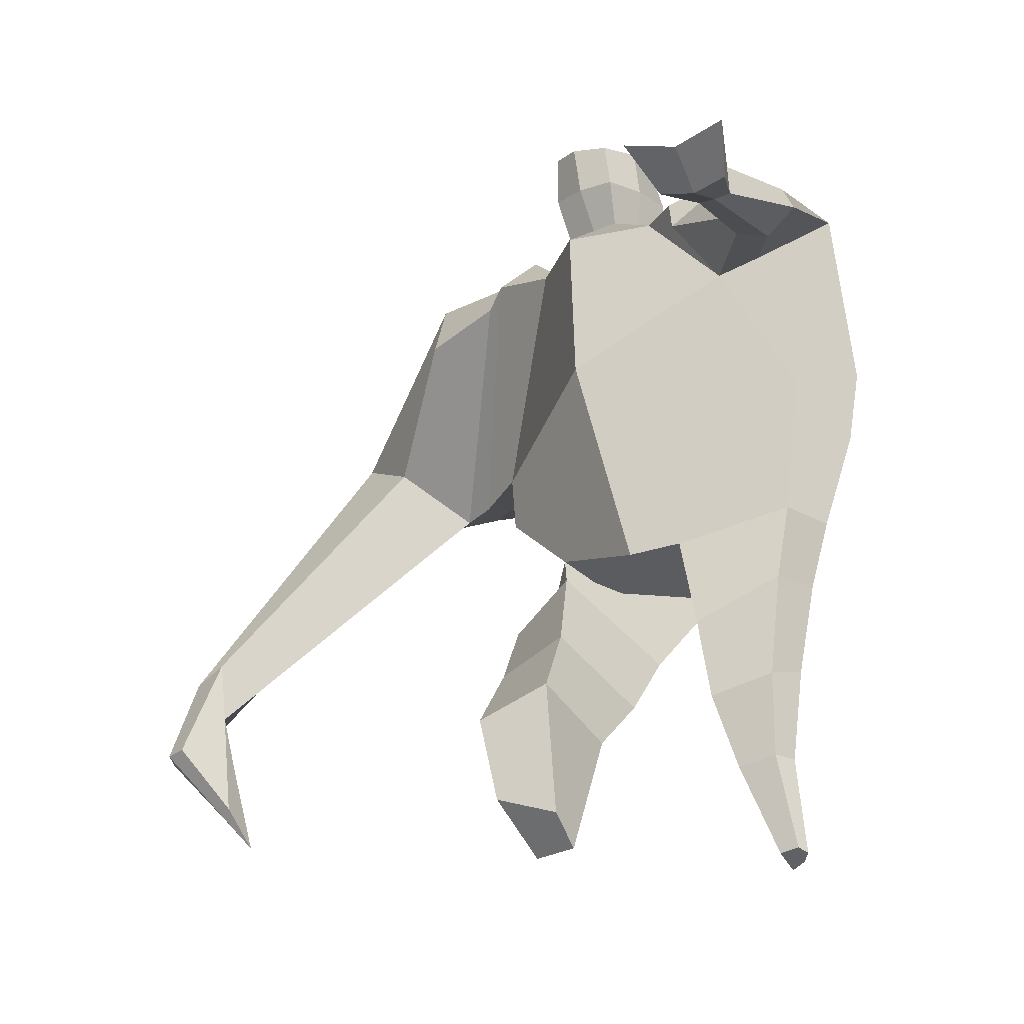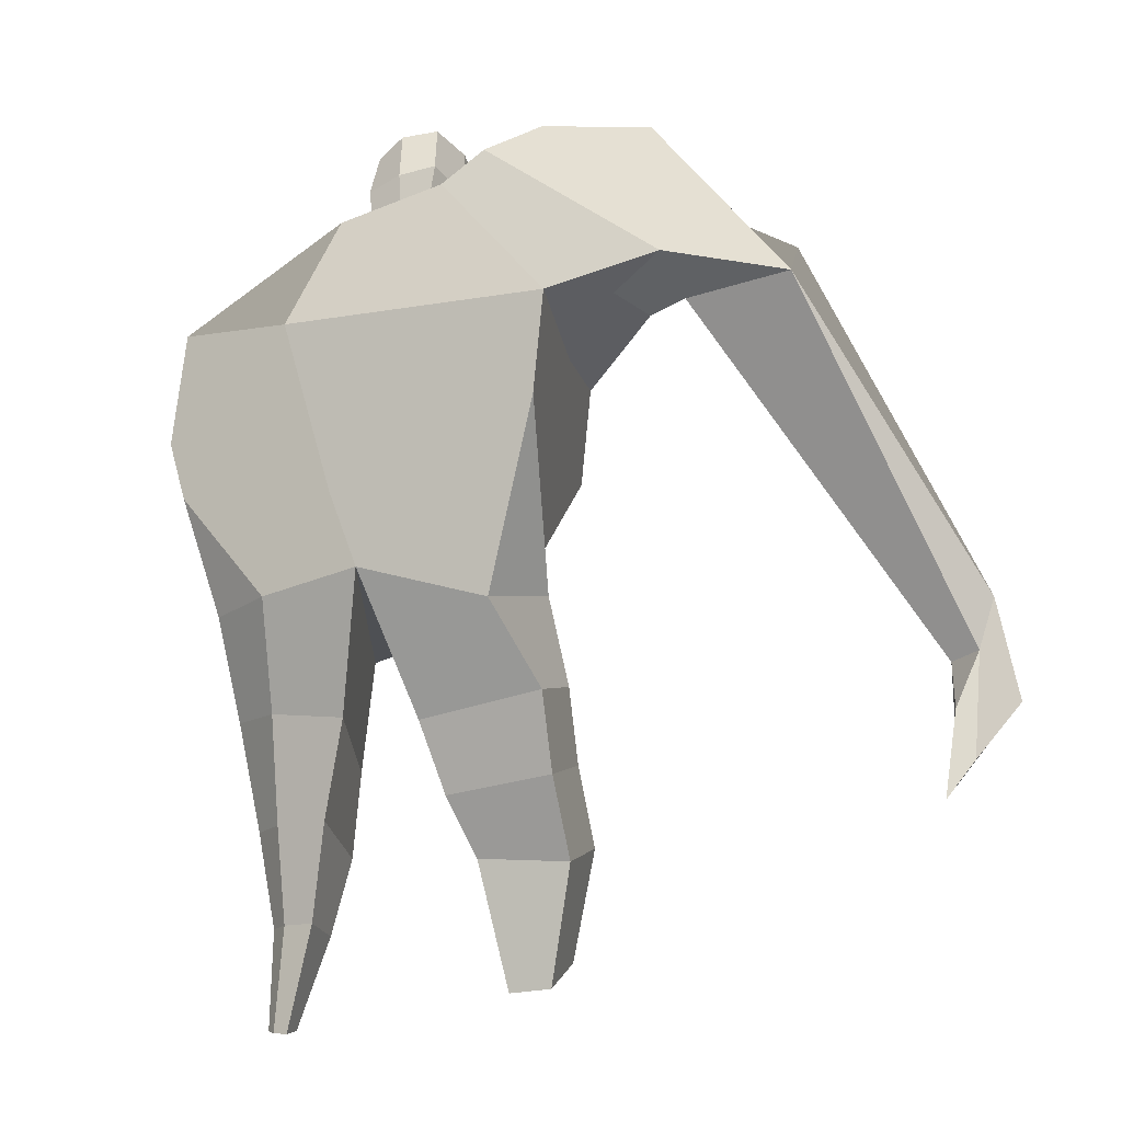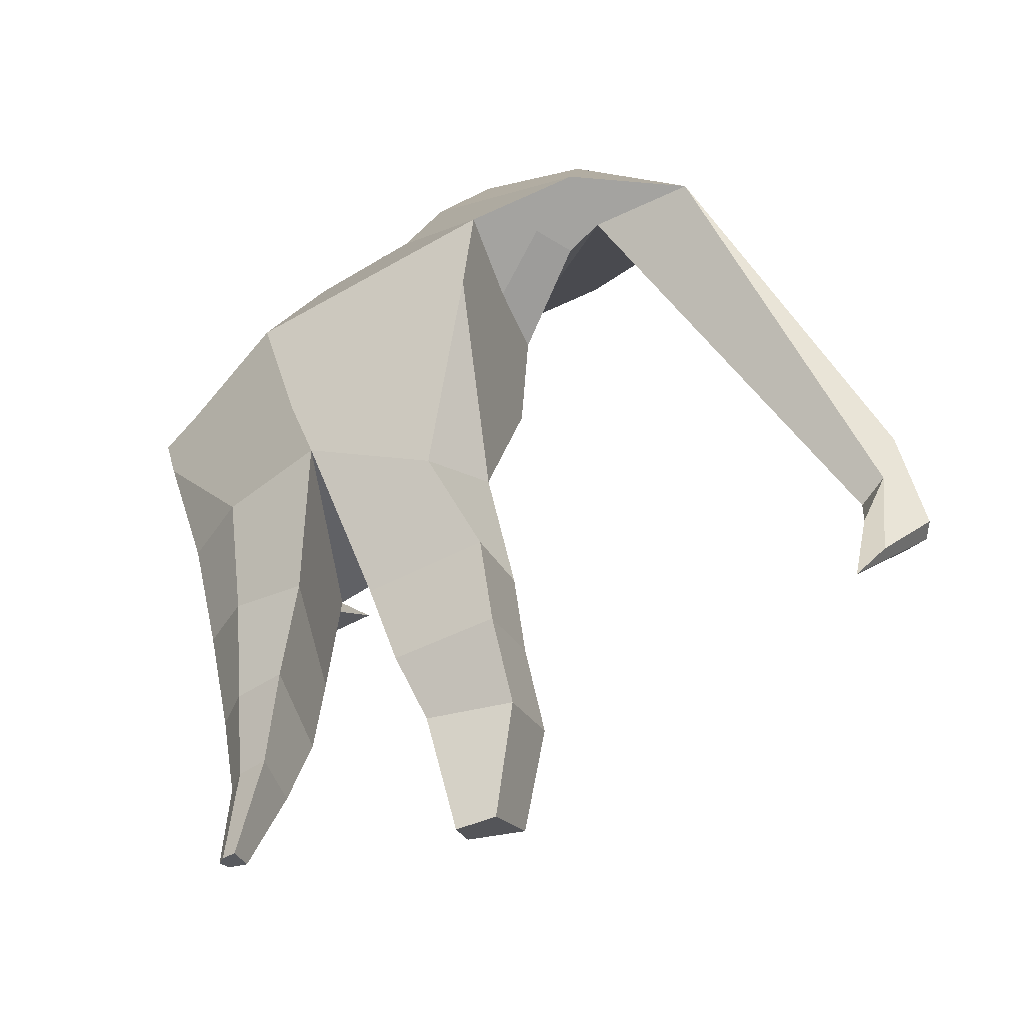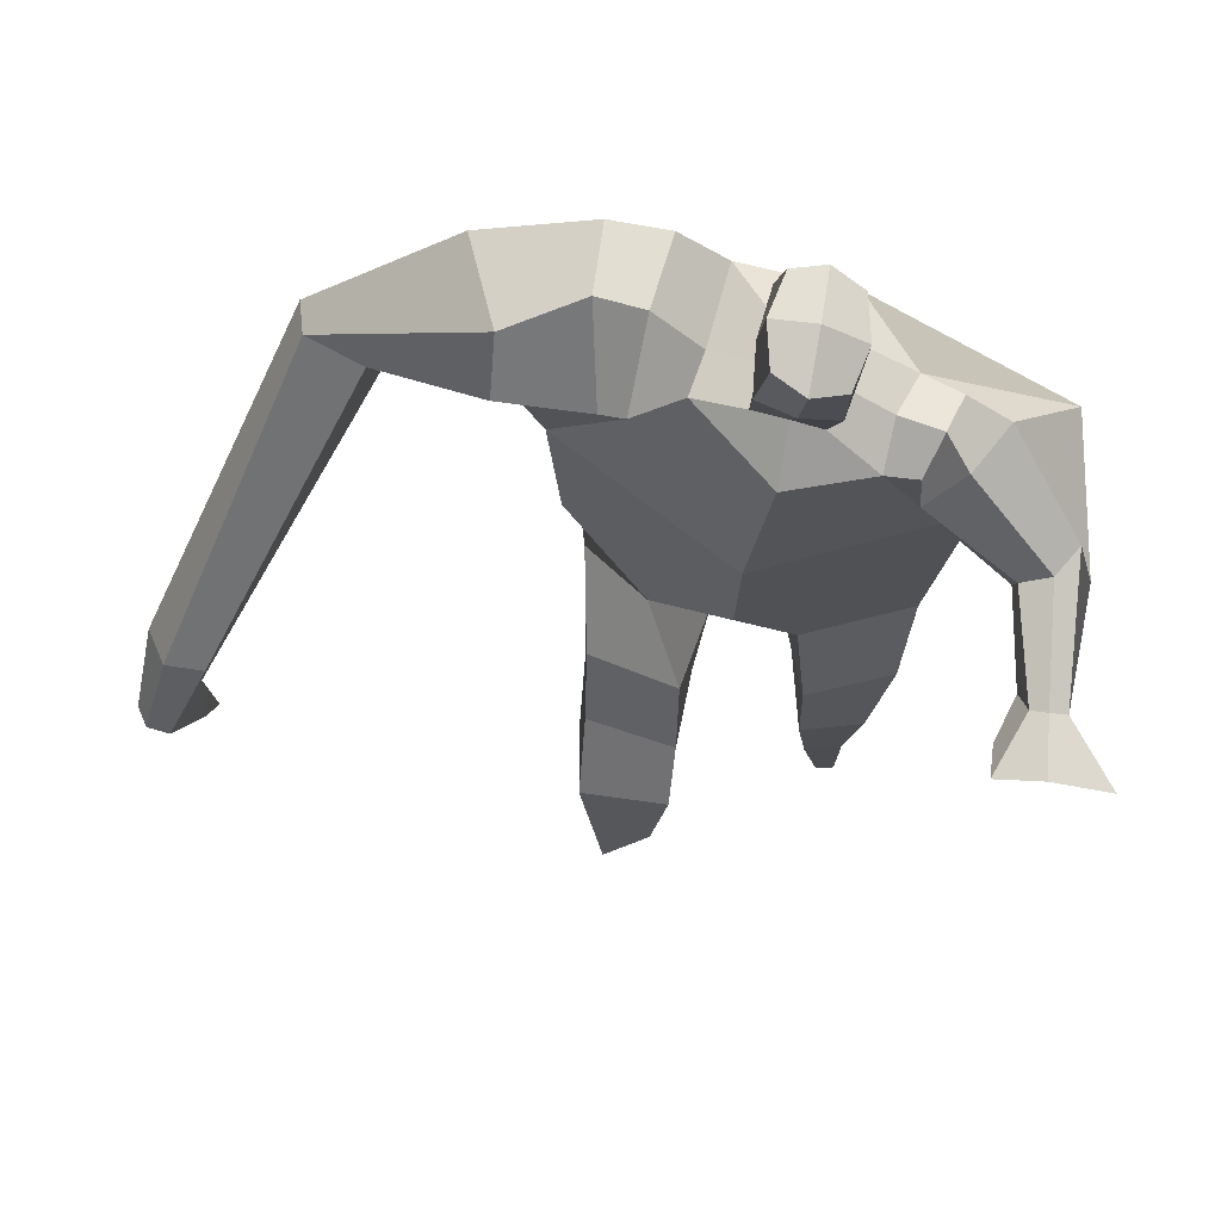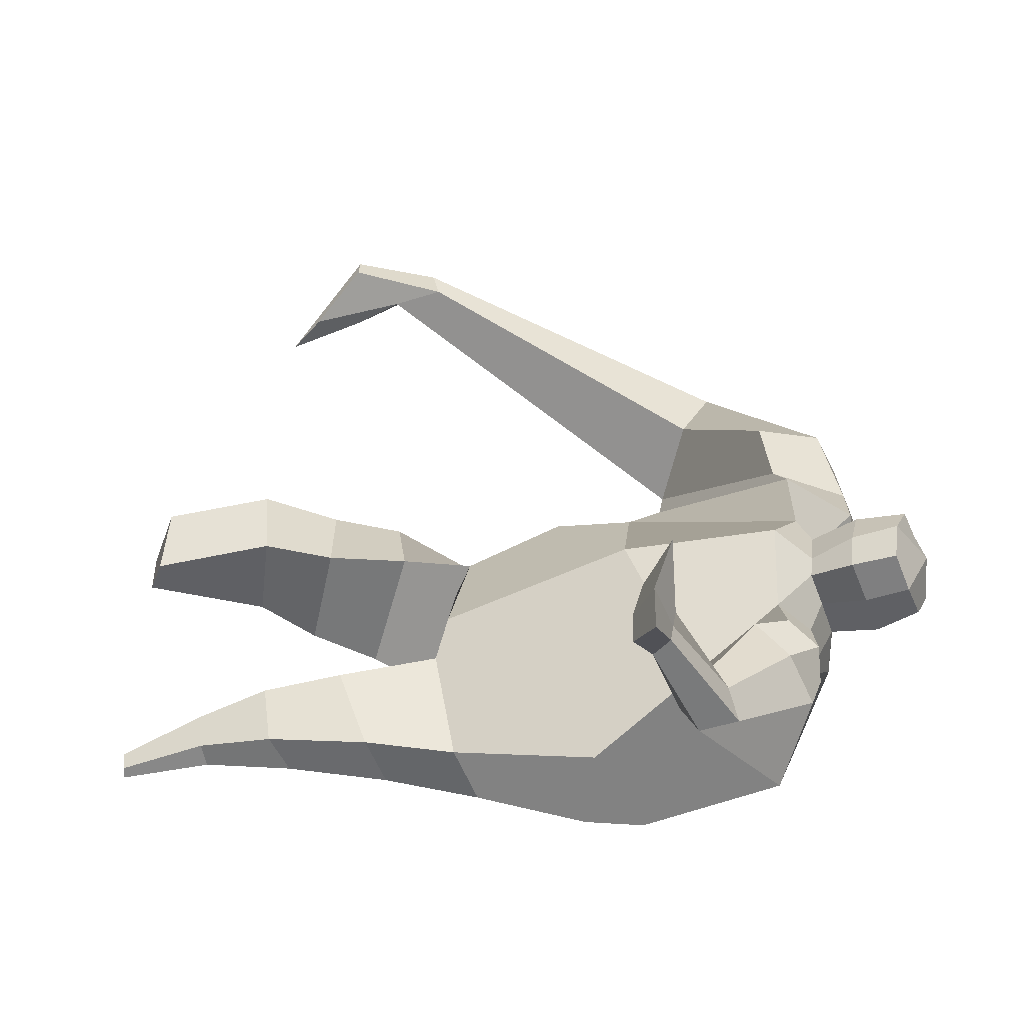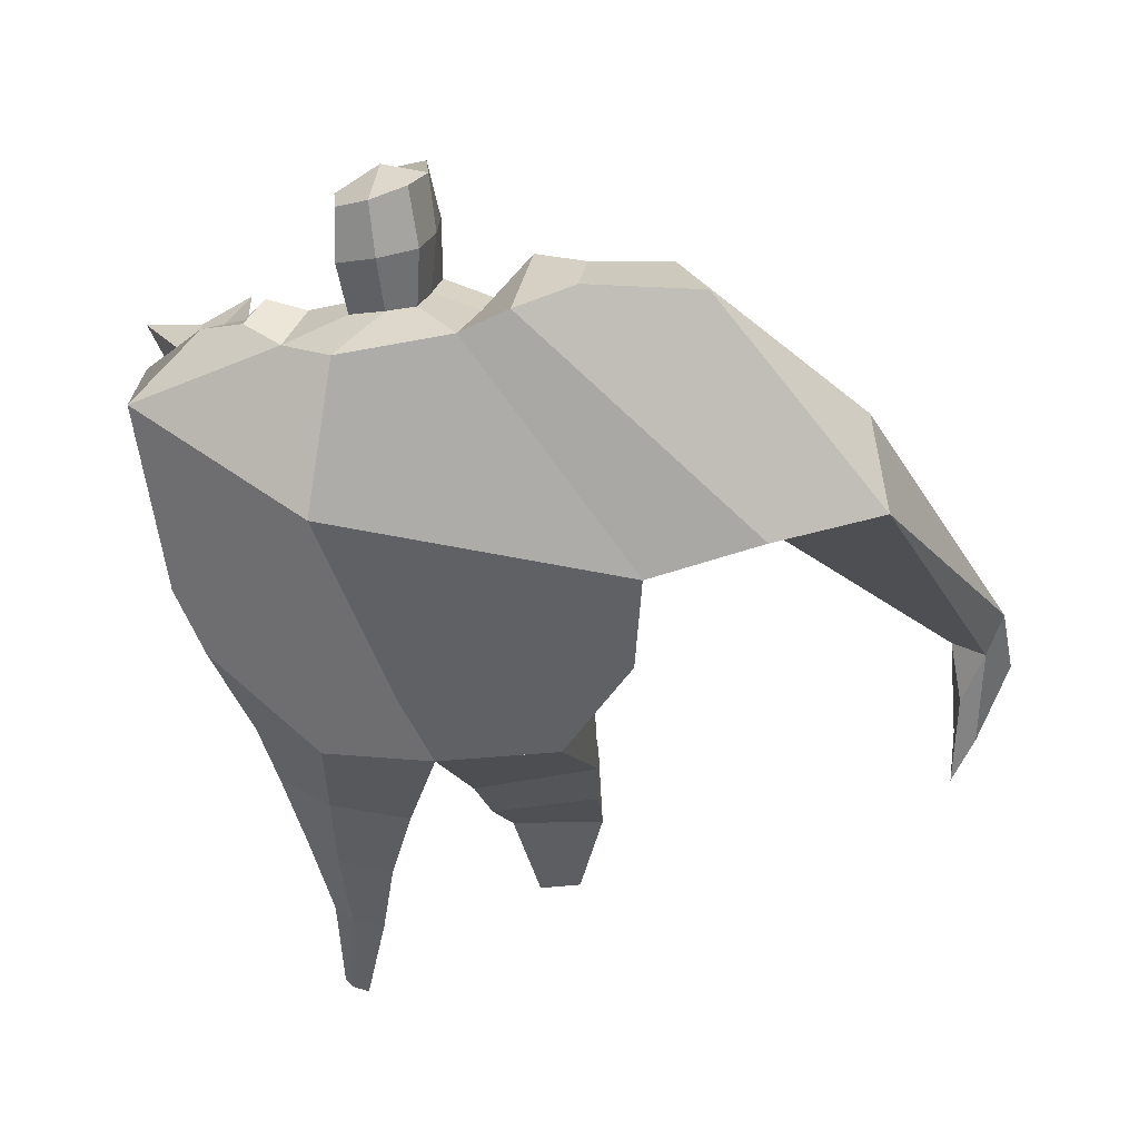
<metadata>
{"format":"obj","ext":"obj","renderer":"f3d","projection":"perspective","resolution":1024,"background":"white","views":[{"elev":-43.7,"azim":40.0,"up":"+Y"},{"elev":-9.3,"azim":-155.8,"up":"+Y"},{"elev":-38.3,"azim":-149.7,"up":"+Y"},{"elev":53.1,"azim":6.8,"up":"+Y"},{"elev":39.1,"azim":85.1,"up":"+Z"},{"elev":45.2,"azim":-175.3,"up":"+Y"}]}
</metadata>
<code>
o monstruo_grande
v 0.559 1.938 0.3978
v 0.5269 1.1 0.05808
v -0.5937 1.861 0.1372
v -0.2849 1.217 0.2218
v 0.8824 2.189 0.1615
v 0.6452 1.556 -0.2131
v -0.6372 2.071 -0.3083
v -0.6213 1.754 -0.3448
v -0.1666 2.416 0.4522
v 0.3606 2.25 0.5189
v -0.3168 2.403 0.5336
v -0.9762 2.168 -0.2344
v -0.0898 2.576 0.1026
v 0.4365 2.369 0.2526
v -0.8709 2.026 -0.04936
v -0.2398 2.672 0.1048
v -0.6863 2.366 0.4826
v -1.313 2.12 -0.04028
v -1.08 2.142 0.2084
v -0.7759 2.701 0.1947
v -0.4221 2.736 0.1465
v -0.3993 2.368 0.4971
v -0.9963 2.057 -0.08372
v -1.811 0.8859 0.5627
v -1.699 0.8611 0.6343
v -1.643 0.6886 0.4373
v -1.712 0.7037 0.3936
v 0.4692 2.15 0.5327
v 0.6905 2.324 0.3555
v 0.4632 2.267 0.5354
v 0.5575 2.379 0.3235
v 0.7417 1.88 0.5528
v 0.9551 1.883 0.5193
v 0.7538 1.932 0.5856
v 0.9114 2.023 0.5087
v 0.7794 1.757 0.8253
v 0.8935 1.727 0.8131
v 0.8086 1.808 0.9135
v 0.9179 1.779 0.895
v 0.7251 1.712 0.9653
v 0.9535 1.652 0.9298
v 0.7157 1.801 1.141
v 1.059 1.704 1.083
v -0.002848 2.442 0.4981
v 0.2022 2.399 0.5058
v 0.03788 2.539 0.2525
v 0.2369 2.488 0.2615
v 0.05118 2.754 0.6403
v 0.2566 2.68 0.6234
v 0.06784 2.859 0.3834
v 0.2732 2.785 0.3662
v -0.4993 1.212 0.0337
v -0.4012 1.188 -0.1861
v -0.03574 1.279 -0.3338
v -0.6265 1.902 -0.09239
v 0.5364 1.181 -0.1677
v 0.3166 1.219 -0.2785
v 0.06764 1.52 -0.3179
v -0.02615 1.117 0.1923
v 0.6783 2.006 0.3275
v -0.1328 2.472 0.33
v -0.2786 2.65 0.3735
v -0.7905 2.082 -0.1419
v 0.3803 2.371 0.4086
v -0.6729 2.593 0.443
v -1.246 2.262 0.2174
v -0.4305 2.656 0.3453
v -1.773 0.8721 0.6259
v -1.64 0.5824 0.3175
v 0.5906 2.254 0.4893
v 0.5146 2.37 0.451
v 0.8343 1.838 0.5055
v 0.8446 1.993 0.5998
v 0.8346 1.741 0.8166
v 0.8634 1.793 0.9042
v 0.8318 1.665 0.9298
v 0.8735 1.724 1.079
v 0.01514 2.49 0.3735
v 0.217 2.445 0.3824
v 0.02816 2.809 0.511
v 0.2961 2.73 0.496
v -1.558 1.183 0.6135
v -1.605 1.012 0.5321
v -1.753 1.197 0.4913
v -1.711 1.036 0.4647
v -1.646 0.8584 0.4222
v -1.689 1.17 0.5979
v 0.005873 1.757 0.5085
v 0.315 2.094 -0.1742
v 0.2613 2.487 0.08495
v 0.08895 2.278 0.6306
v 0.1311 2.513 0.2547
v 0.1053 2.42 0.501
v 0.1731 2.837 0.3359
v 0.1514 2.701 0.6703
v 0.1656 2.821 0.5247
v 0.2691 2.647 0.2897
v 0.2455 2.53 0.5829
v 0.009356 2.59 0.5915
v 0.03202 2.71 0.2963
v 0.002974 2.651 0.4433
v 0.272 2.588 0.4364
v 0.1509 2.686 0.2722
v 0.1267 2.552 0.6072
v 0.6425 1.584 0.1067
v -0.5459 1.575 0.1748
v 0.7406 1.752 -0.1469
v 0.1706 1.06 0.1827
v -0.2551 0.07122 0.33
v -0.3959 0.1201 0.4471
v -0.4287 0.04022 0.2109
v -0.2942 0.02708 0.1956
v 0.3277 -0.08271 -0.1208
v 0.2536 -0.09318 -0.1959
v 0.3367 -0.08587 -0.1593
v 0.305 -0.09039 -0.1851
v 0.2687 -0.08403 -0.1101
v 0.07208 0.8459 -0.2047
v 0.1455 0.5397 -0.1773
v 0.1896 0.2345 -0.1656
v 0.2224 0.1991 0.009788
v 0.2006 0.4398 0.1016
v 0.2032 0.7127 0.1588
v 0.3448 0.2027 -0.01409
v 0.4074 0.4506 0.06068
v 0.488 0.7904 0.09565
v 0.3273 0.8684 -0.1884
v 0.3251 0.5323 -0.1472
v 0.2964 0.2298 -0.1455
v 0.3629 0.2196 -0.09288
v 0.4381 0.5165 -0.06264
v 0.5019 0.8568 -0.08581
v -0.1702 0.9697 0.3605
v -0.1726 0.7005 0.3943
v -0.1854 0.4707 0.4567
v -0.4708 0.4738 0.4468
v -0.4631 0.7252 0.3358
v -0.4667 0.9614 0.2579
v -0.5045 0.4206 0.1828
v -0.497 0.6767 0.06666
v -0.5016 0.9246 -0.01961
v -0.1118 0.8444 -0.0645
v -0.1567 0.6207 0.0312
v -0.2109 0.4337 0.1414
f 89 7 13 90
f 8 7 89 58 54 53
f 6 56 57
f 3 106 4 59 88
f 6 107 5 60 1 105 2 56
f 61 13 16 62
f 5 14 31 29
f 88 1 10 91
f 67 21 20 65
f 13 7 12 16
f 3 9 11 15
f 55 3 15 63
f 66 19 17 65
f 23 22 17 19
f 83 82 25 26
f 15 11 22 23
f 62 16 21 67
f 69 26 25 68
f 87 84 24 68
f 86 83 26 69
f 84 85 27 24
f 70 29 31 71
f 70 28 34 73
f 10 1 28 30
f 64 10 30 71
f 34 32 36 38
f 60 5 33 72
f 5 29 35 33
f 28 1 32 34
f 37 39 43 41
f 73 34 38 75
f 33 35 39 37
f 72 33 37 74
f 76 41 43 77
f 74 37 41 76
f 38 36 40 42
f 75 38 42 77
f 102 97 51 81
f 91 10 45 93
f 90 13 46 92
f 61 9 44 78
f 64 14 47 79
f 96 94 50 80
f 101 99 48 80
f 104 98 49 95
f 103 100 50 94
f 8 53 52
f 8 52 4 106 3 55 7
f 54 58 89 5 107 6 57
f 100 101 80 50
f 95 96 80 48
f 10 64 79 45
f 13 61 78 46
f 98 102 81 49
f 39 75 77 43
f 36 74 76 40
f 40 76 77 42
f 32 72 74 36
f 35 73 75 39
f 1 60 72 32
f 14 64 71 31
f 29 70 73 35
f 28 70 71 30
f 85 86 69 27
f 82 87 68 25
f 27 69 68 24
f 11 62 67 22
f 18 66 65 20
f 7 55 63 12
f 22 67 65 17
f 9 61 62 11
f 19 66 87 82
f 12 18 20 21 16
f 66 18 84 87
f 23 19 82 83
f 49 81 96 95
f 97 103 94 51
f 99 104 95 48
f 81 51 94 96
f 14 90 92 47
f 9 91 93 44
f 3 88 91 9
f 5 89 90 14
f 44 93 104 99
f 47 92 103 97
f 45 79 102 98
f 46 78 101 100
f 92 46 100 103
f 93 45 98 104
f 78 44 99 101
f 79 47 97 102
f 59 4 52 53 54 108
f 136 110 109 135
f 121 120 114 117
f 139 111 110 136
f 135 109 112 144
f 144 112 111 139
f 111 112 109 110
f 117 114 116 115 113
f 124 121 117 113
f 120 129 116 114
f 130 124 113 115
f 129 130 115 116
f 57 56 132 127
f 127 132 131 128
f 128 131 130 129
f 56 2 126 132
f 132 126 125 131
f 131 125 124 130
f 54 57 127 118
f 118 127 128 119
f 119 128 129 120
f 2 108 123 126
f 126 123 122 125
f 125 122 121 124
f 108 54 118 123
f 123 118 119 122
f 122 119 120 121
f 54 142 141 53
f 142 143 140 141
f 143 144 139 140
f 4 133 142 54
f 133 134 143 142
f 134 135 144 143
f 53 141 138 52
f 141 140 137 138
f 140 139 136 137
f 52 138 133 4
f 138 137 134 133
f 137 136 135 134
f 105 1 88 59 108 2
f 86 85 83
f 83 85 18 23
f 63 15 23 18 12
f 84 18 85
l 52 106

</code>
